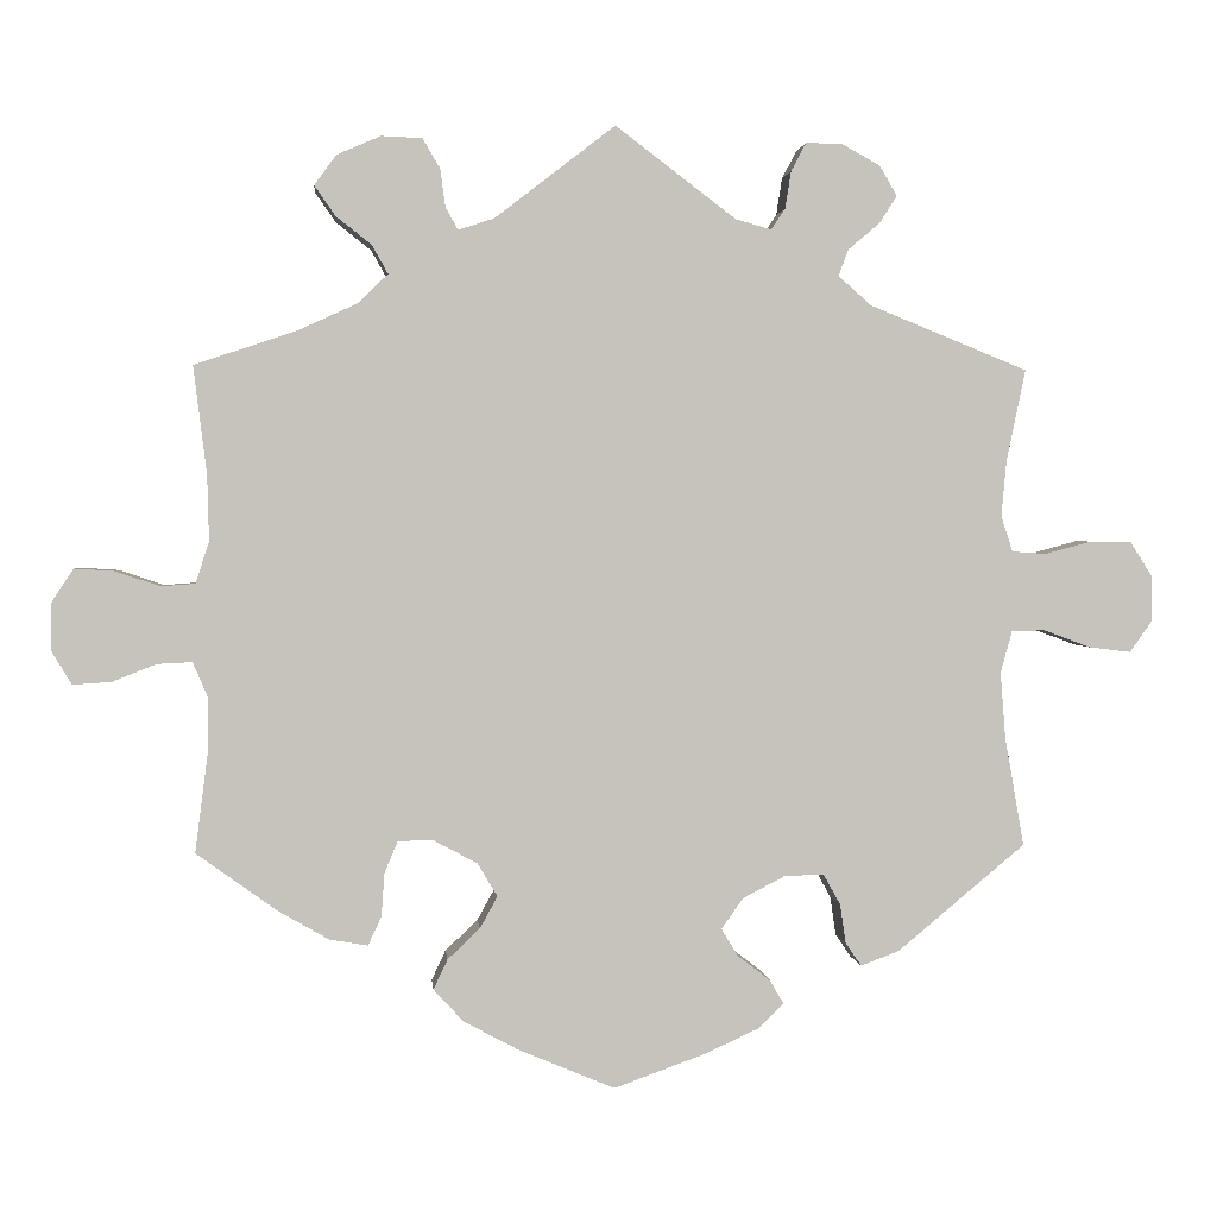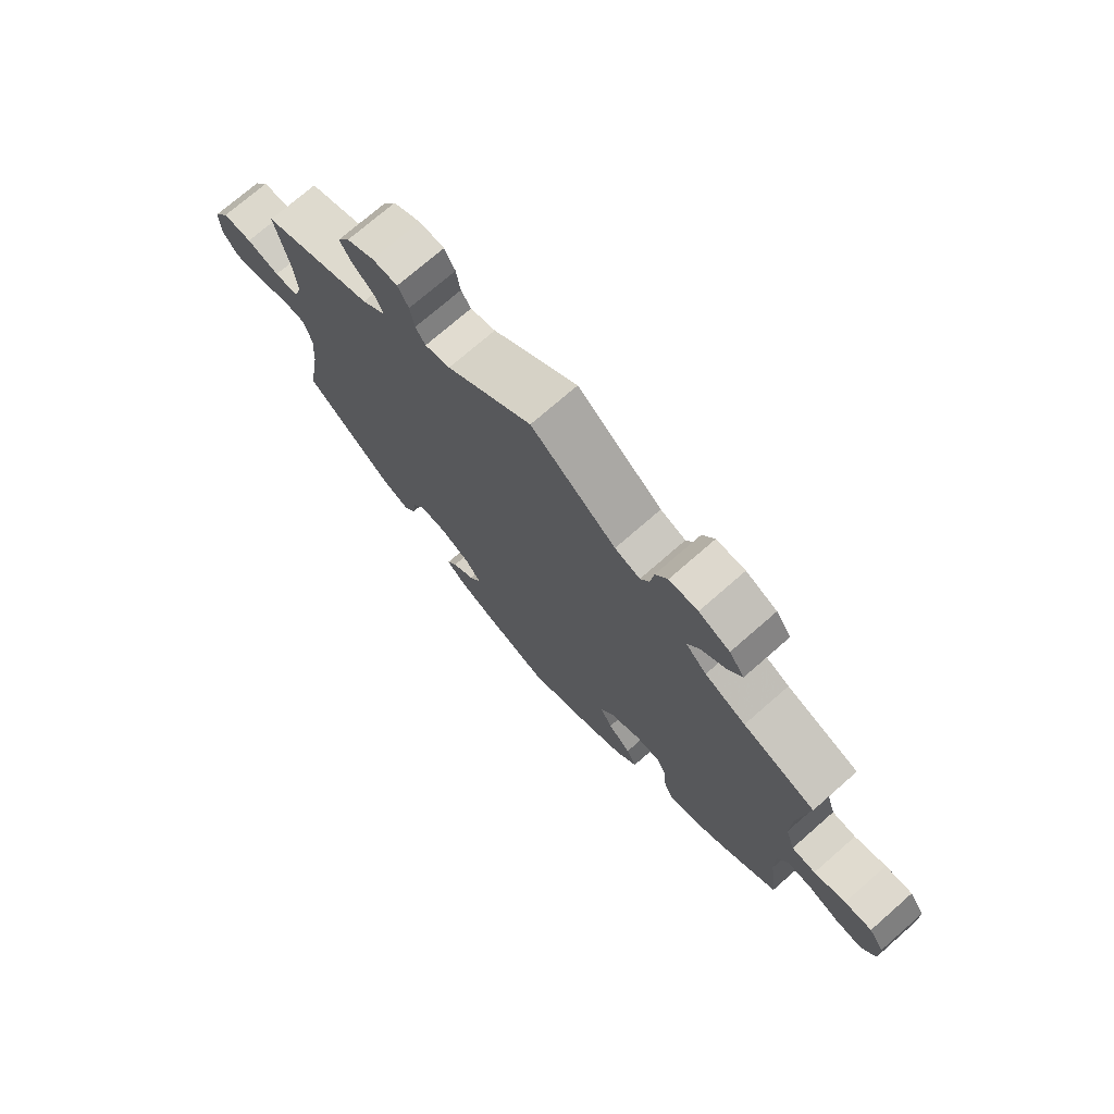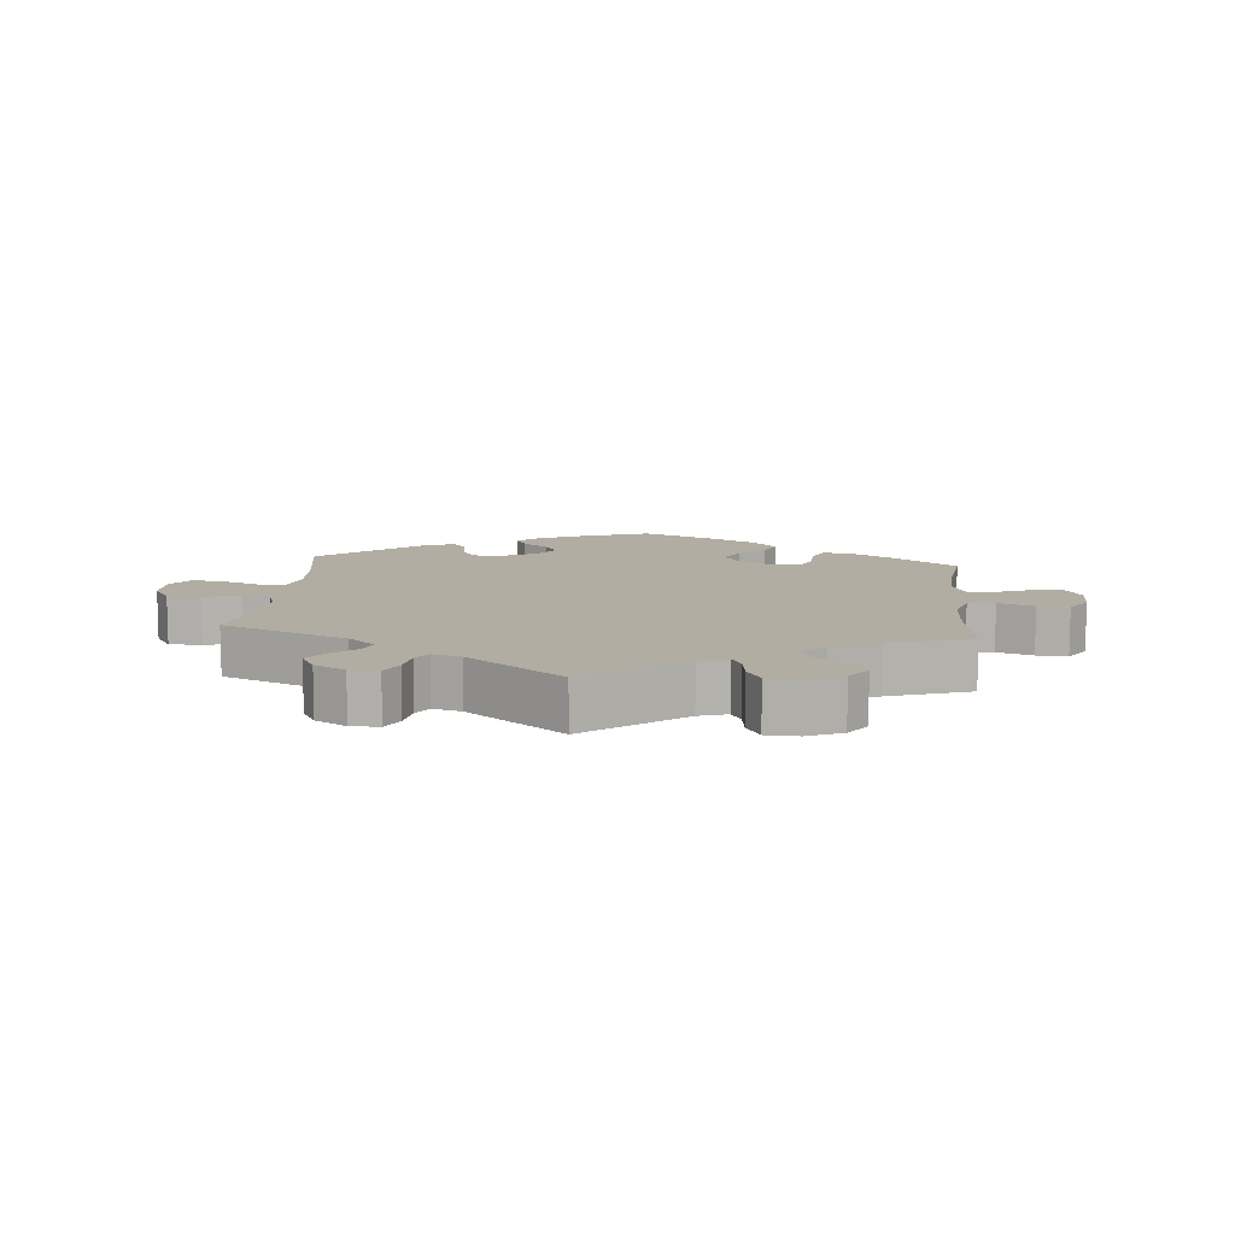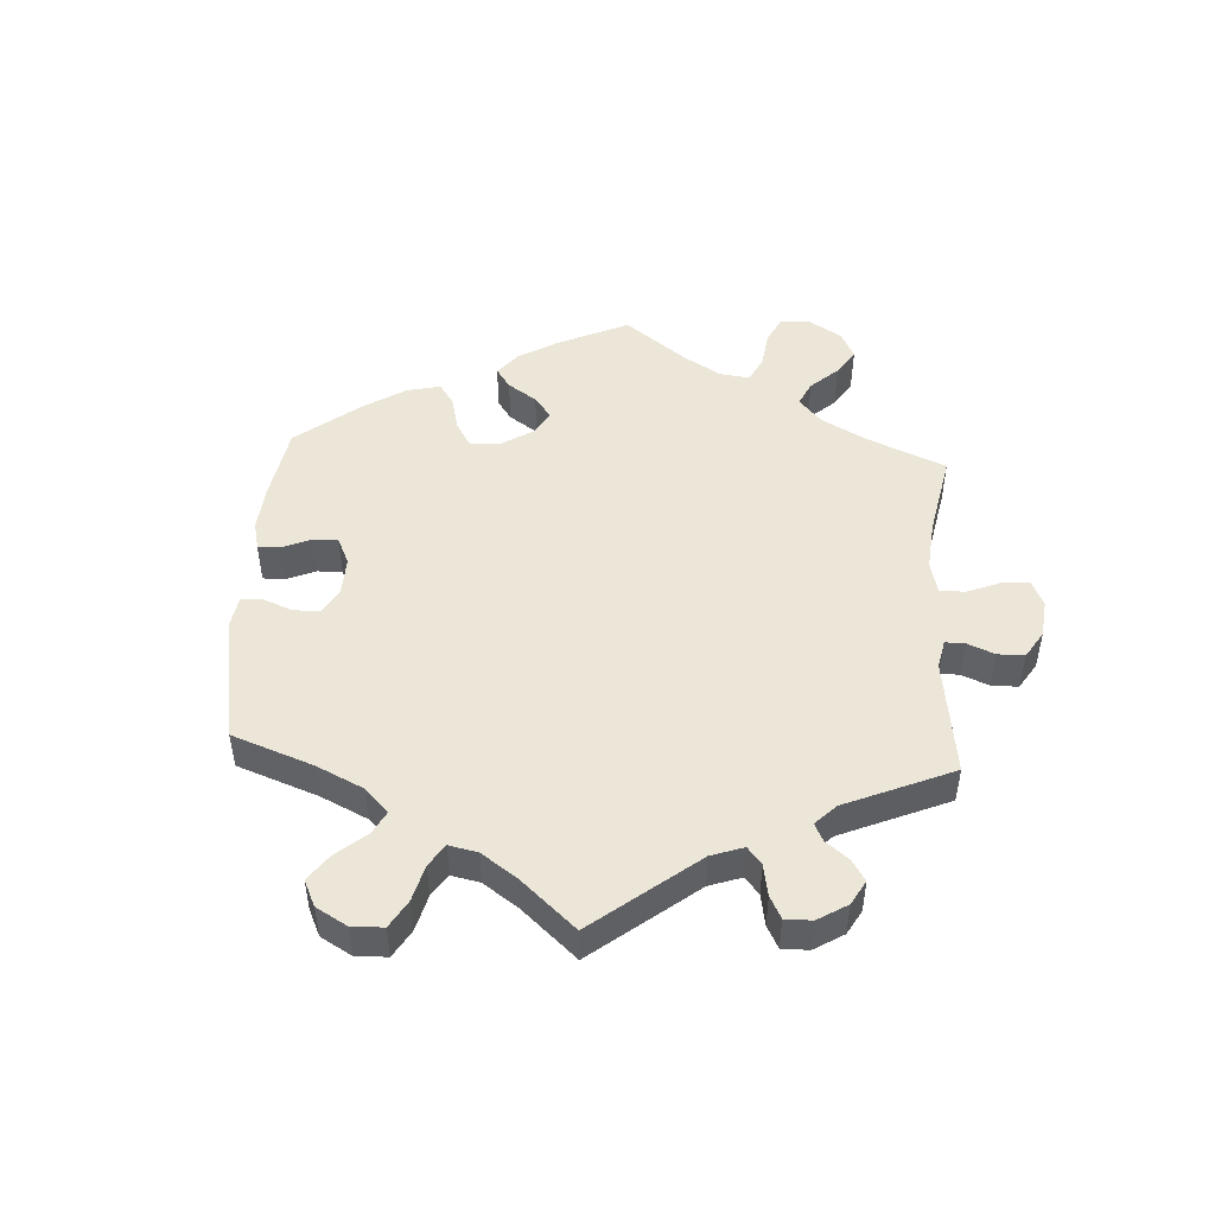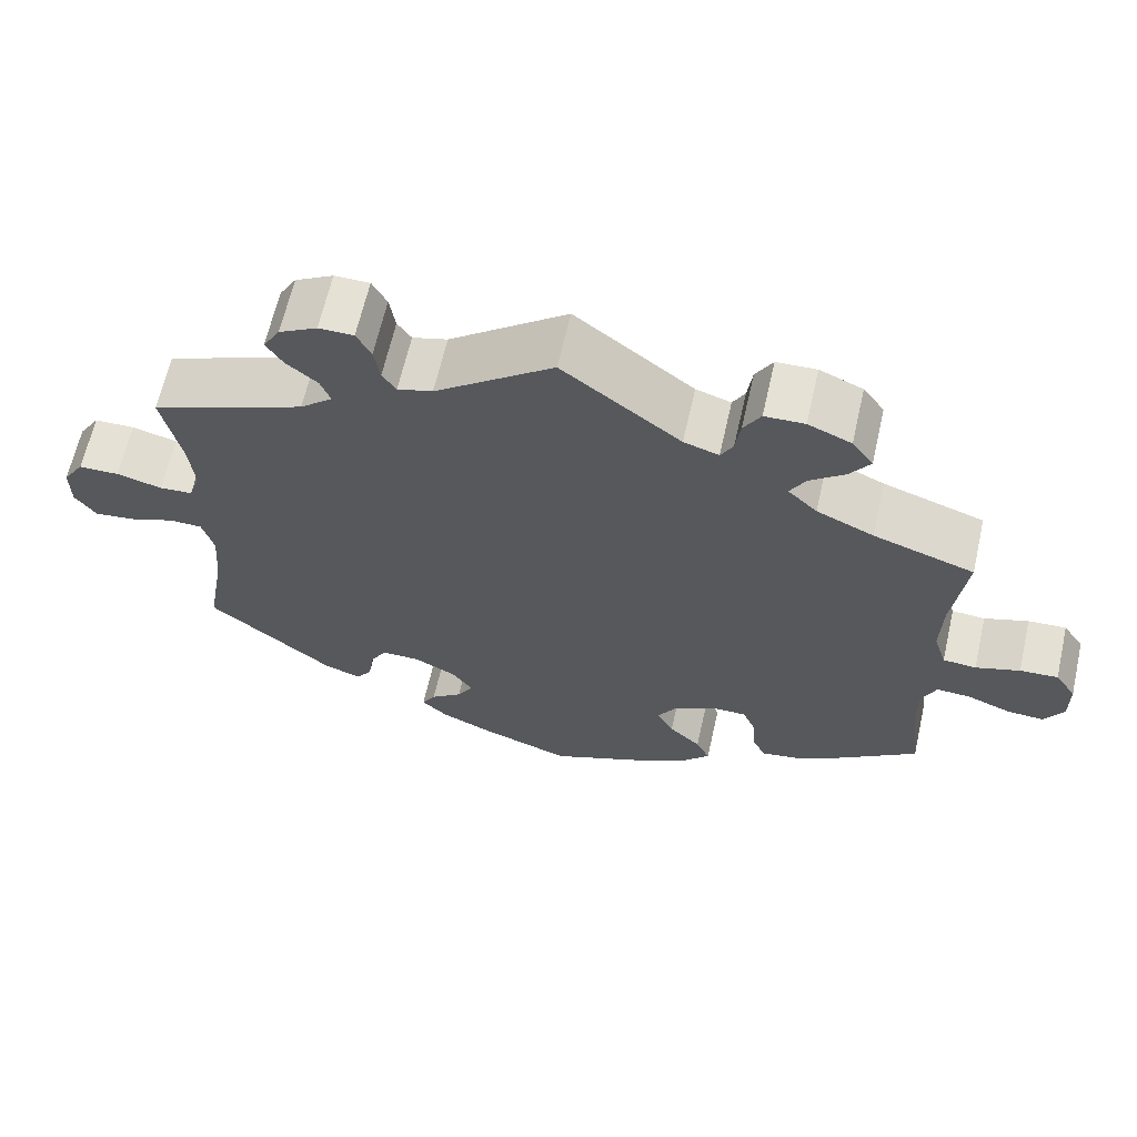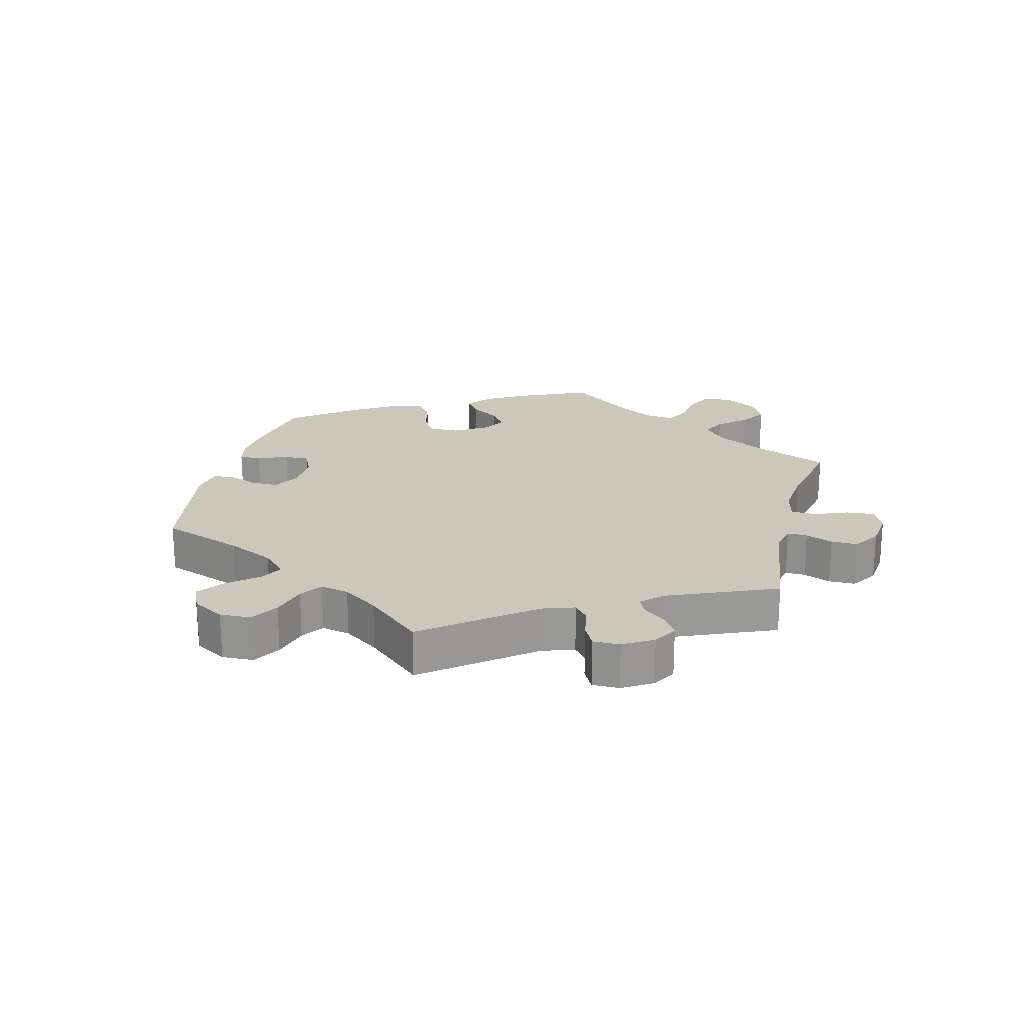
<metadata>
{"format":"obj","ext":"obj","renderer":"f3d","projection":"perspective","resolution":1024,"background":"white","views":[{"elev":1.8,"azim":174.6,"up":"+Z"},{"elev":73.4,"azim":48.8,"up":"+Z"},{"elev":10.6,"azim":5.3,"up":"+Y"},{"elev":48.9,"azim":-56.6,"up":"+Y"},{"elev":64.4,"azim":12.8,"up":"+Z"},{"elev":21.6,"azim":-45.8,"up":"+Y"}]}
</metadata>
<code>
v -0.31 0.07 0.366
v -0.27 0.07 0.401
v -0.282 0.07 0.433
v -0.32 0.07 0.465
v -0.341 0.07 0.498
v -0.32 0.07 0.534
v -0.273 0.07 0.56
v -0.23 0.07 0.56
v -0.212 0.07 0.526
v -0.205 0.07 0.481
v -0.188 0.07 0.456
v -0.145 0.07 0.468
v 0 0.07 0.578
v 0.145 0.07 0.466
v 0.188 0.07 0.452
v 0.203 0.07 0.479
v 0.209 0.07 0.524
v 0.23 0.07 0.56
v 0.279 0.07 0.562
v 0.332 0.07 0.539
v 0.358 0.07 0.503
v 0.333 0.07 0.467
v 0.29 0.07 0.433
v 0.271 0.07 0.399
v 0.307 0.07 0.364
v 0.377 0.07 0.332
v 0.501 0.07 0.29
v 0.485 0.07 0.161
v 0.483 0.07 0.082
v 0.499 0.07 0.032
v 0.54 0.07 0.029
v 0.594 0.07 0.047
v 0.641 0.07 0.05
v 0.667 0.07 0.011
v 0.668 0.07 -0.047
v 0.644 0.07 -0.087
v 0.598 0.07 -0.084
v 0.545 0.07 -0.063
v 0.503 0.07 -0.061
v 0.485 0.07 -0.103
v 0.486 0.07 -0.171
v 0.501 0.07 -0.288
v 0.404 0.07 -0.358
v 0.343 0.07 -0.393
v 0.297 0.07 -0.401
v 0.281 0.07 -0.367
v 0.277 0.07 -0.314
v 0.261 0.07 -0.276
v 0.218 0.07 -0.276
v 0.166 0.07 -0.304
v 0.142 0.07 -0.344
v 0.163 0.07 -0.382
v 0.202 0.07 -0.419
v 0.219 0.07 -0.455
v 0.183 0.07 -0.494
v 0.118 0.07 -0.529
v 0.001 0.07 -0.578
v -0.11 0.07 -0.538
v -0.173 0.07 -0.509
v -0.205 0.07 -0.479
v -0.188 0.07 -0.45
v -0.149 0.07 -0.42
v -0.129 0.07 -0.387
v -0.155 0.07 -0.35
v -0.207 0.07 -0.323
v -0.254 0.07 -0.323
v -0.274 0.07 -0.359
v -0.281 0.07 -0.406
v -0.3 0.07 -0.434
v -0.346 0.07 -0.417
v -0.5 0.07 -0.289
v -0.477 0.07 -0.157
v -0.471 0.07 -0.078
v -0.485 0.07 -0.028
v -0.525 0.07 -0.027
v -0.582 0.07 -0.048
v -0.632 0.07 -0.054
v -0.658 0.07 -0.017
v -0.658 0.07 0.039
v -0.632 0.07 0.08
v -0.582 0.07 0.081
v -0.526 0.07 0.066
v -0.485 0.07 0.069
v -0.471 0.07 0.112
v -0.477 0.07 0.178
v -0.5 0.07 0.289
v -0.31 0 0.366
v -0.27 0 0.401
v -0.282 0 0.433
v -0.32 0 0.465
v -0.341 0 0.498
v -0.32 0 0.534
v -0.273 0 0.56
v -0.23 0 0.56
v -0.212 0 0.526
v -0.205 0 0.481
v -0.188 0 0.456
v -0.145 0 0.468
v 0 0 0.578
v 0.145 0 0.466
v 0.188 0 0.452
v 0.203 0 0.479
v 0.209 0 0.524
v 0.23 0 0.56
v 0.279 0 0.562
v 0.332 0 0.539
v 0.358 0 0.503
v 0.333 0 0.467
v 0.29 0 0.433
v 0.271 0 0.399
v 0.307 0 0.364
v 0.377 0 0.332
v 0.501 0 0.29
v 0.485 0 0.161
v 0.483 0 0.082
v 0.499 0 0.032
v 0.54 0 0.029
v 0.594 0 0.047
v 0.641 0 0.05
v 0.667 0 0.011
v 0.668 0 -0.047
v 0.644 0 -0.087
v 0.598 0 -0.084
v 0.545 0 -0.063
v 0.503 0 -0.061
v 0.485 0 -0.103
v 0.486 0 -0.171
v 0.501 0 -0.288
v 0.404 0 -0.358
v 0.343 0 -0.393
v 0.297 0 -0.401
v 0.281 0 -0.367
v 0.277 0 -0.314
v 0.261 0 -0.276
v 0.218 0 -0.276
v 0.166 0 -0.304
v 0.142 0 -0.344
v 0.163 0 -0.382
v 0.202 0 -0.419
v 0.219 0 -0.455
v 0.183 0 -0.494
v 0.118 0 -0.529
v 0.001 0 -0.578
v -0.11 0 -0.538
v -0.173 0 -0.509
v -0.205 0 -0.479
v -0.188 0 -0.45
v -0.149 0 -0.42
v -0.129 0 -0.387
v -0.155 0 -0.35
v -0.207 0 -0.323
v -0.254 0 -0.323
v -0.274 0 -0.359
v -0.281 0 -0.406
v -0.3 0 -0.434
v -0.346 0 -0.417
v -0.5 0 -0.289
v -0.477 0 -0.157
v -0.471 0 -0.078
v -0.485 0 -0.028
v -0.525 0 -0.027
v -0.582 0 -0.048
v -0.632 0 -0.054
v -0.658 0 -0.017
v -0.658 0 0.039
v -0.632 0 0.08
v -0.582 0 0.081
v -0.526 0 0.066
v -0.485 0 0.069
v -0.471 0 0.112
v -0.477 0 0.178
v -0.5 0 0.289
f 85 86 1
f 84 85 1 2
f 83 84 2
f 79 80 81 82
f 79 82 83
f 78 79 83
f 75 76 77 78
f 74 75 78 83
f 73 74 83 2
f 69 70 71 72
f 67 68 69 72
f 66 67 72 73
f 65 66 73 2
f 59 60 61 62
f 59 62 63
f 58 59 63
f 57 58 63
f 56 57 63
f 55 56 63 64
f 52 53 54 55
f 51 52 55 64
f 44 45 46 47
f 44 47 48
f 41 42 43 44
f 40 41 44 48
f 39 40 48 49
f 35 36 37 38
f 35 38 39
f 34 35 39
f 31 32 33 34
f 30 31 34 39
f 29 30 39 49
f 26 27 28
f 25 26 28 29
f 24 25 29 49
f 20 21 22 23
f 20 23 24
f 19 20 24
f 16 17 18 19
f 15 16 19 24
f 14 15 24 49
f 12 13 14 49
f 7 8 9 10
f 7 10 11
f 6 7 11
f 3 4 5 6
f 3 6 11
f 2 3 11
f 50 51 64 65
f 12 49 50 65
f 2 11 12 65
f 87 172 171
f 88 87 171 170
f 88 170 169
f 168 167 166 165
f 169 168 165
f 169 165 164
f 164 163 162 161
f 169 164 161 160
f 88 169 160 159
f 158 157 156 155
f 158 155 154 153
f 159 158 153 152
f 88 159 152 151
f 148 147 146 145
f 149 148 145
f 149 145 144
f 149 144 143
f 149 143 142
f 150 149 142 141
f 141 140 139 138
f 150 141 138 137
f 133 132 131 130
f 134 133 130
f 130 129 128 127
f 134 130 127 126
f 135 134 126 125
f 124 123 122 121
f 125 124 121
f 125 121 120
f 120 119 118 117
f 125 120 117 116
f 135 125 116 115
f 114 113 112
f 115 114 112 111
f 135 115 111 110
f 109 108 107 106
f 110 109 106
f 110 106 105
f 105 104 103 102
f 110 105 102 101
f 135 110 101 100
f 135 100 99 98
f 96 95 94 93
f 97 96 93
f 97 93 92
f 92 91 90 89
f 97 92 89
f 97 89 88
f 151 150 137 136
f 151 136 135 98
f 151 98 97 88
f 1 87 88 2
f 2 88 89 3
f 3 89 90 4
f 4 90 91 5
f 5 91 92 6
f 6 92 93 7
f 7 93 94 8
f 8 94 95 9
f 9 95 96 10
f 10 96 97 11
f 11 97 98 12
f 12 98 99 13
f 13 99 100 14
f 14 100 101 15
f 15 101 102 16
f 16 102 103 17
f 17 103 104 18
f 18 104 105 19
f 19 105 106 20
f 20 106 107 21
f 21 107 108 22
f 22 108 109 23
f 23 109 110 24
f 24 110 111 25
f 25 111 112 26
f 26 112 113 27
f 27 113 114 28
f 28 114 115 29
f 29 115 116 30
f 30 116 117 31
f 31 117 118 32
f 32 118 119 33
f 33 119 120 34
f 34 120 121 35
f 35 121 122 36
f 36 122 123 37
f 37 123 124 38
f 38 124 125 39
f 39 125 126 40
f 40 126 127 41
f 41 127 128 42
f 42 128 129 43
f 43 129 130 44
f 44 130 131 45
f 45 131 132 46
f 46 132 133 47
f 47 133 134 48
f 48 134 135 49
f 49 135 136 50
f 50 136 137 51
f 51 137 138 52
f 52 138 139 53
f 53 139 140 54
f 54 140 141 55
f 55 141 142 56
f 56 142 143 57
f 57 143 144 58
f 58 144 145 59
f 59 145 146 60
f 60 146 147 61
f 61 147 148 62
f 62 148 149 63
f 63 149 150 64
f 64 150 151 65
f 65 151 152 66
f 66 152 153 67
f 67 153 154 68
f 68 154 155 69
f 69 155 156 70
f 70 156 157 71
f 71 157 158 72
f 72 158 159 73
f 73 159 160 74
f 74 160 161 75
f 75 161 162 76
f 76 162 163 77
f 77 163 164 78
f 78 164 165 79
f 79 165 166 80
f 80 166 167 81
f 81 167 168 82
f 82 168 169 83
f 83 169 170 84
f 84 170 171 85
f 85 171 172 86
f 86 172 87 1

</code>
